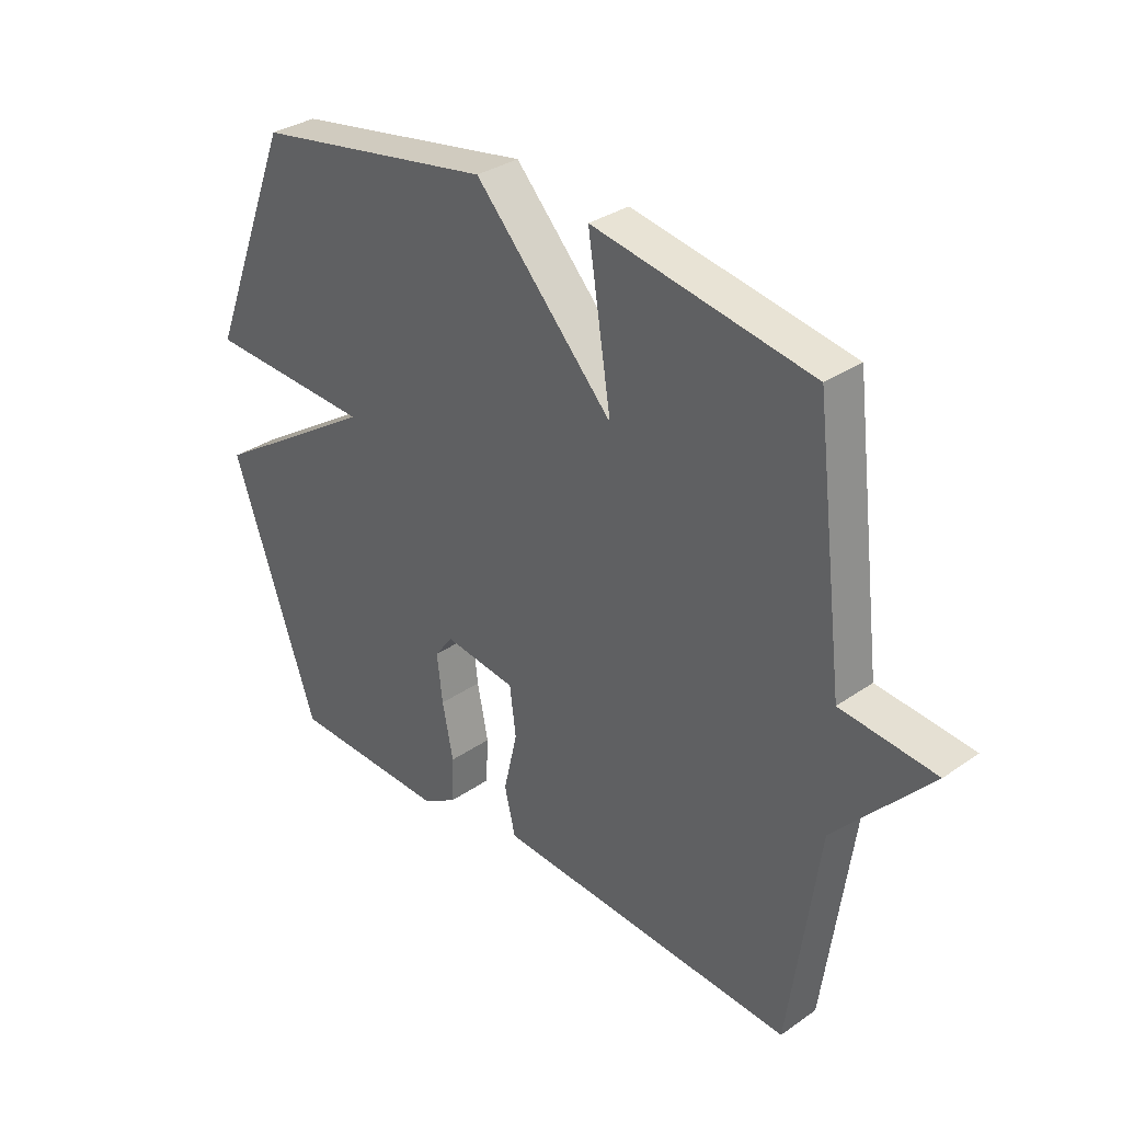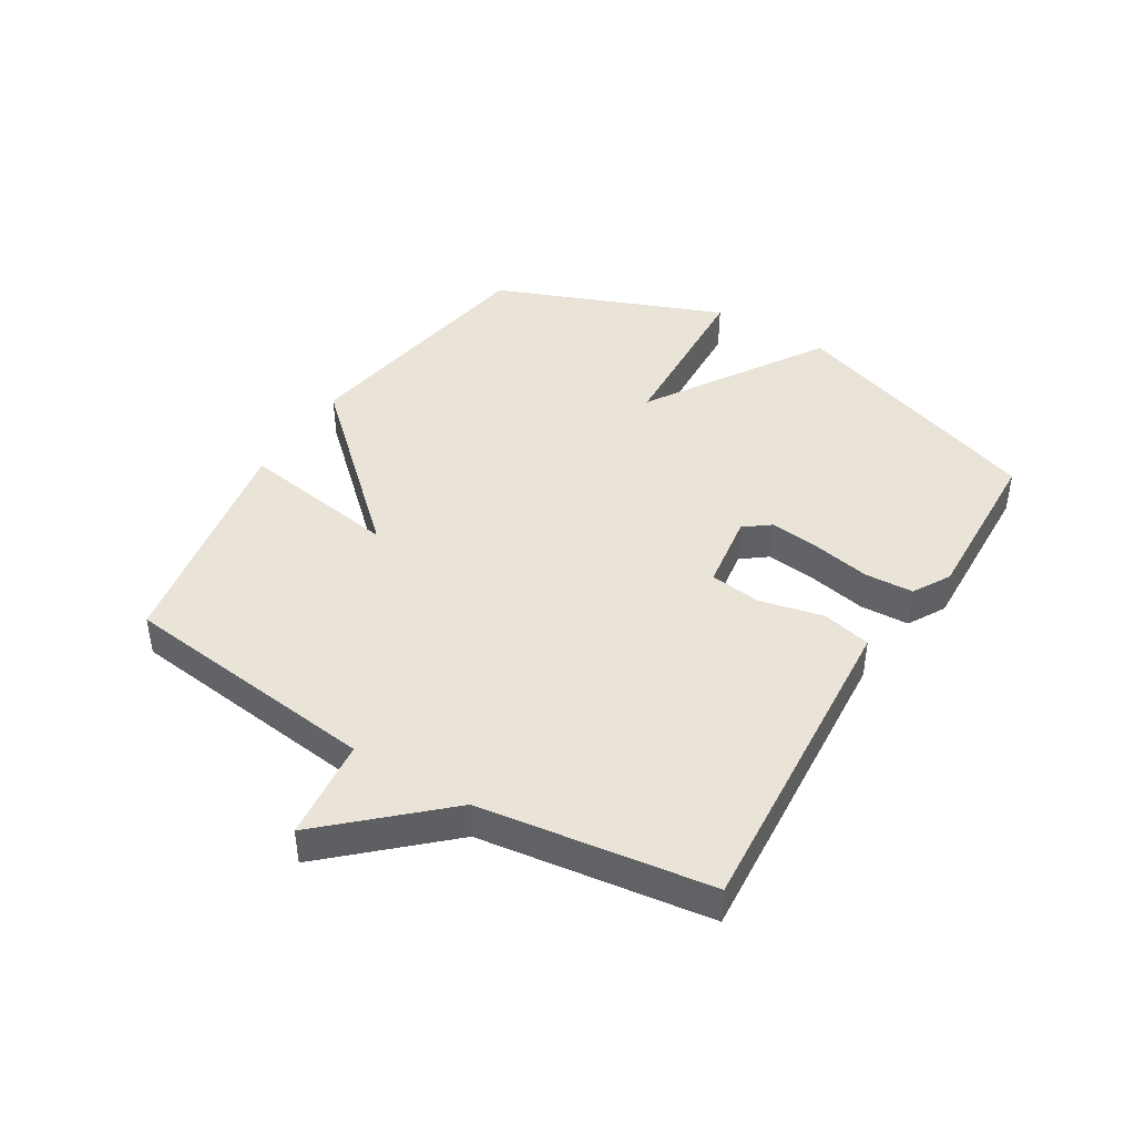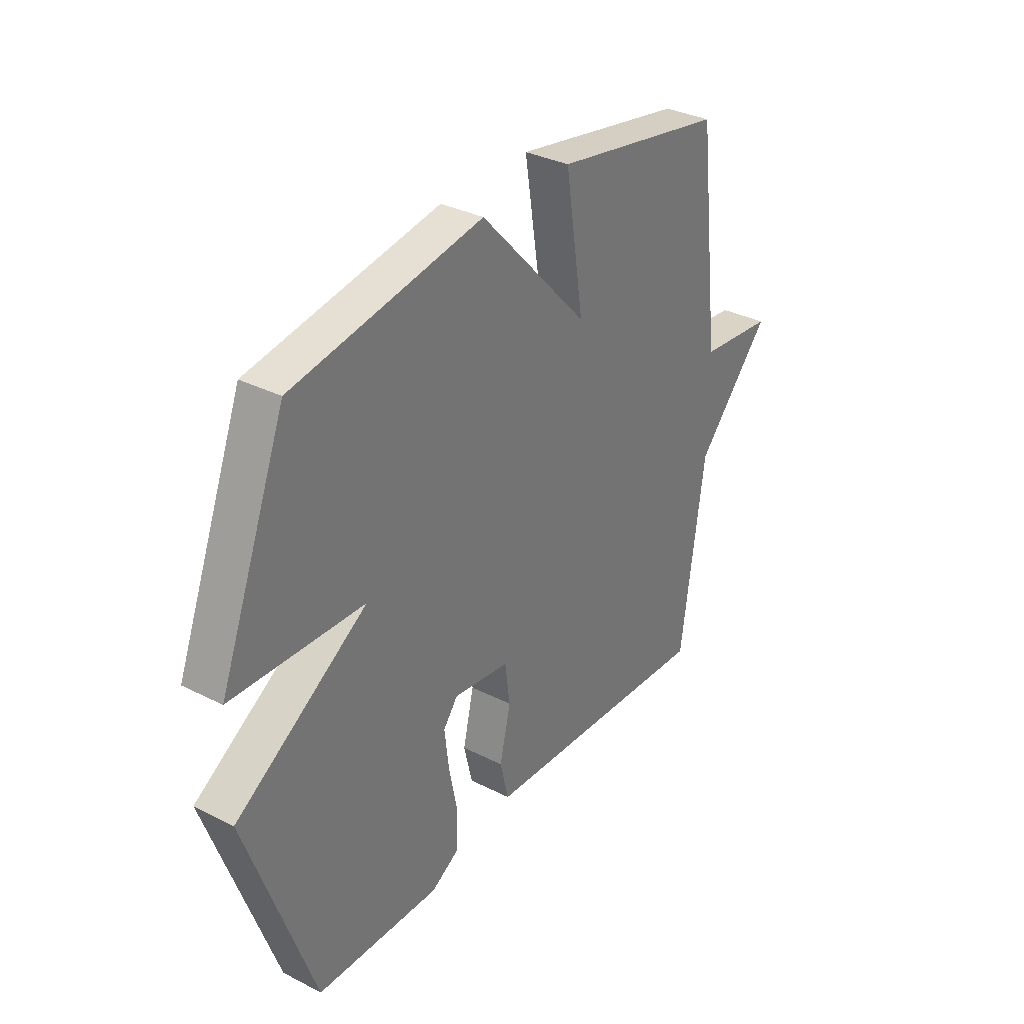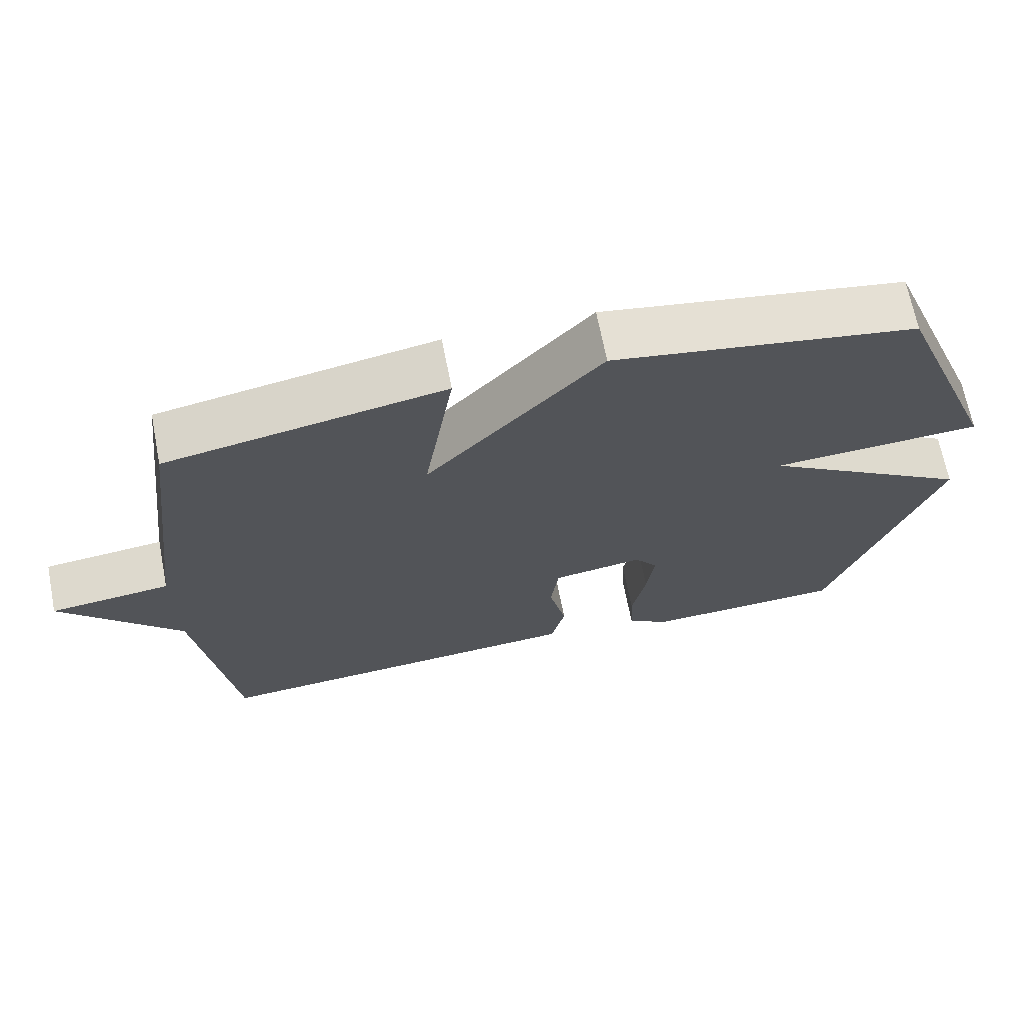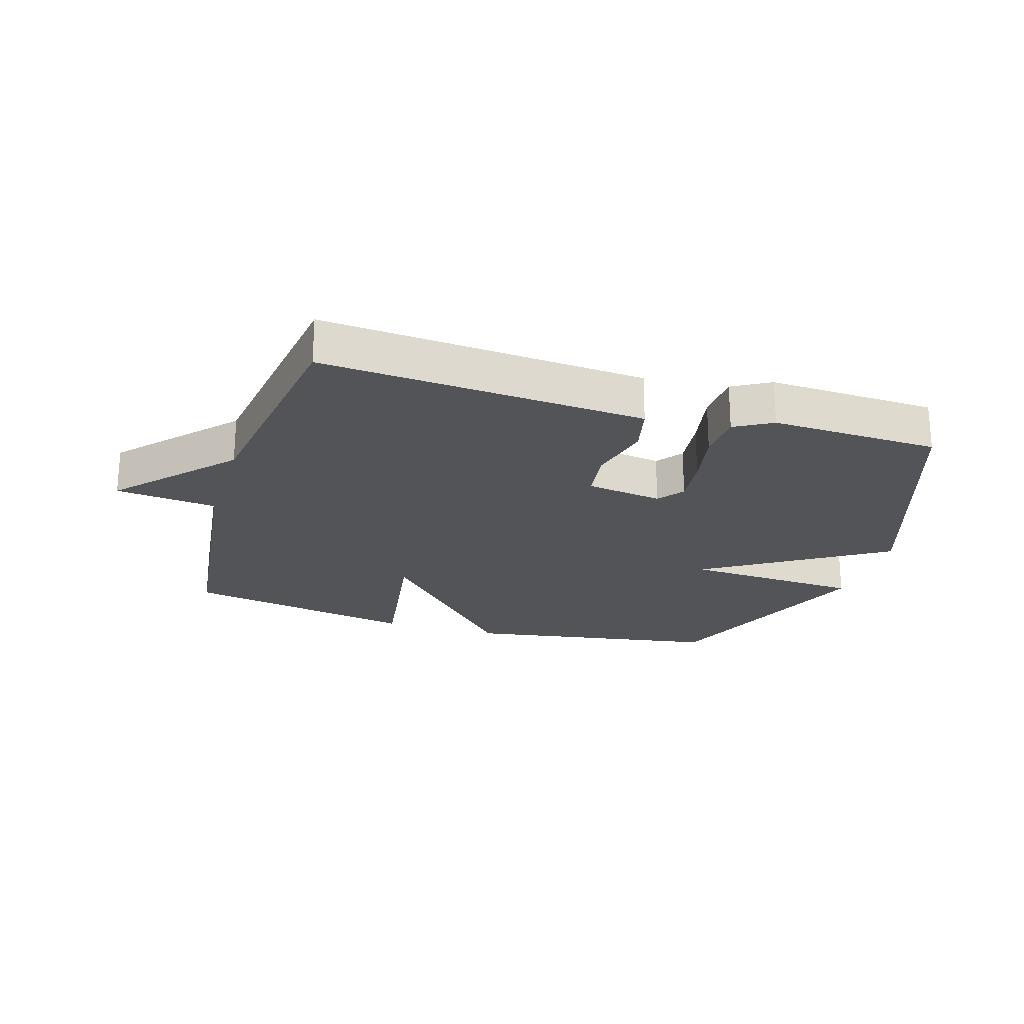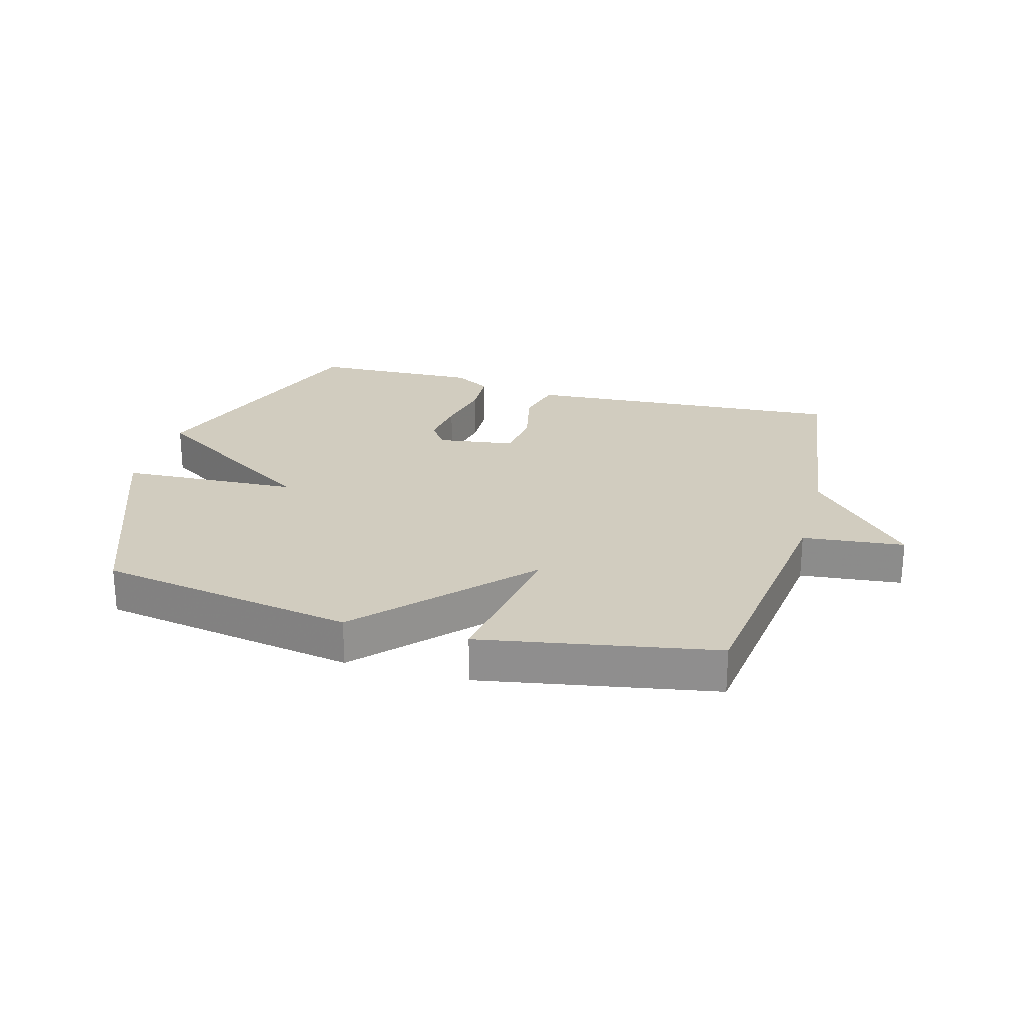
<metadata>
{"format":"obj","ext":"obj","renderer":"f3d","projection":"perspective","resolution":1024,"background":"white","views":[{"elev":32.6,"azim":46.1,"up":"+Z"},{"elev":43.2,"azim":121.3,"up":"+Y"},{"elev":33.4,"azim":-55.2,"up":"+Z"},{"elev":68.0,"azim":168.9,"up":"+Z"},{"elev":-22.8,"azim":162.9,"up":"+Y"},{"elev":24.2,"azim":15.7,"up":"+Y"}]}
</metadata>
<code>
v 0.5 0.07 0.5
v 0.552 0.07 0.075
v 0.718 0.07 0.057
v 0.552 0.07 -0.125
v 0.5 0.07 -0.5
v 0.116 0.07 -0.473
v -0.027 0.07 -0.463
v -0.046 0.07 -0.383
v -0.022 0.07 -0.279
v -0.033 0.07 -0.195
v -0.158 0.07 -0.177
v -0.19 0.07 -0.219
v -0.18 0.07 -0.301
v -0.161 0.07 -0.396
v -0.165 0.07 -0.475
v -0.226 0.07 -0.51
v -0.5 0.07 -0.5
v -0.648 0.07 -0.076
v -0.357 0.07 0.109
v -0.648 0.07 0.124
v -0.5 0.07 0.5
v -0.081 0.07 0.57
v 0.16 0.07 0.31
v 0.119 0.07 0.57
v 0.5 0 0.5
v 0.552 0 0.075
v 0.718 0 0.057
v 0.552 0 -0.125
v 0.5 0 -0.5
v 0.116 0 -0.473
v -0.027 0 -0.463
v -0.046 0 -0.383
v -0.022 0 -0.279
v -0.033 0 -0.195
v -0.158 0 -0.177
v -0.19 0 -0.219
v -0.18 0 -0.301
v -0.161 0 -0.396
v -0.165 0 -0.475
v -0.226 0 -0.51
v -0.5 0 -0.5
v -0.648 0 -0.076
v -0.357 0 0.109
v -0.648 0 0.124
v -0.5 0 0.5
v -0.081 0 0.57
v 0.16 0 0.31
v 0.119 0 0.57
f 23 24 1 2
f 21 22 23
f 20 21 23
f 19 20 23
f 19 23 2
f 17 18 19
f 16 17 19
f 15 16 19
f 14 15 19
f 13 14 19
f 12 13 19
f 11 12 19
f 2 3 4
f 19 2 4
f 11 19 4
f 10 11 4
f 4 5 6
f 10 4 6
f 9 10 6
f 6 7 8 9
f 26 25 48 47
f 47 46 45
f 47 45 44
f 47 44 43
f 26 47 43
f 43 42 41
f 43 41 40
f 43 40 39
f 43 39 38
f 43 38 37
f 43 37 36
f 43 36 35
f 28 27 26
f 28 26 43
f 28 43 35
f 28 35 34
f 30 29 28
f 30 28 34
f 30 34 33
f 33 32 31 30
f 1 25 26 2
f 2 26 27 3
f 3 27 28 4
f 4 28 29 5
f 5 29 30 6
f 6 30 31 7
f 7 31 32 8
f 8 32 33 9
f 9 33 34 10
f 10 34 35 11
f 11 35 36 12
f 12 36 37 13
f 13 37 38 14
f 14 38 39 15
f 15 39 40 16
f 16 40 41 17
f 17 41 42 18
f 18 42 43 19
f 19 43 44 20
f 20 44 45 21
f 21 45 46 22
f 22 46 47 23
f 23 47 48 24
f 24 48 25 1

</code>
